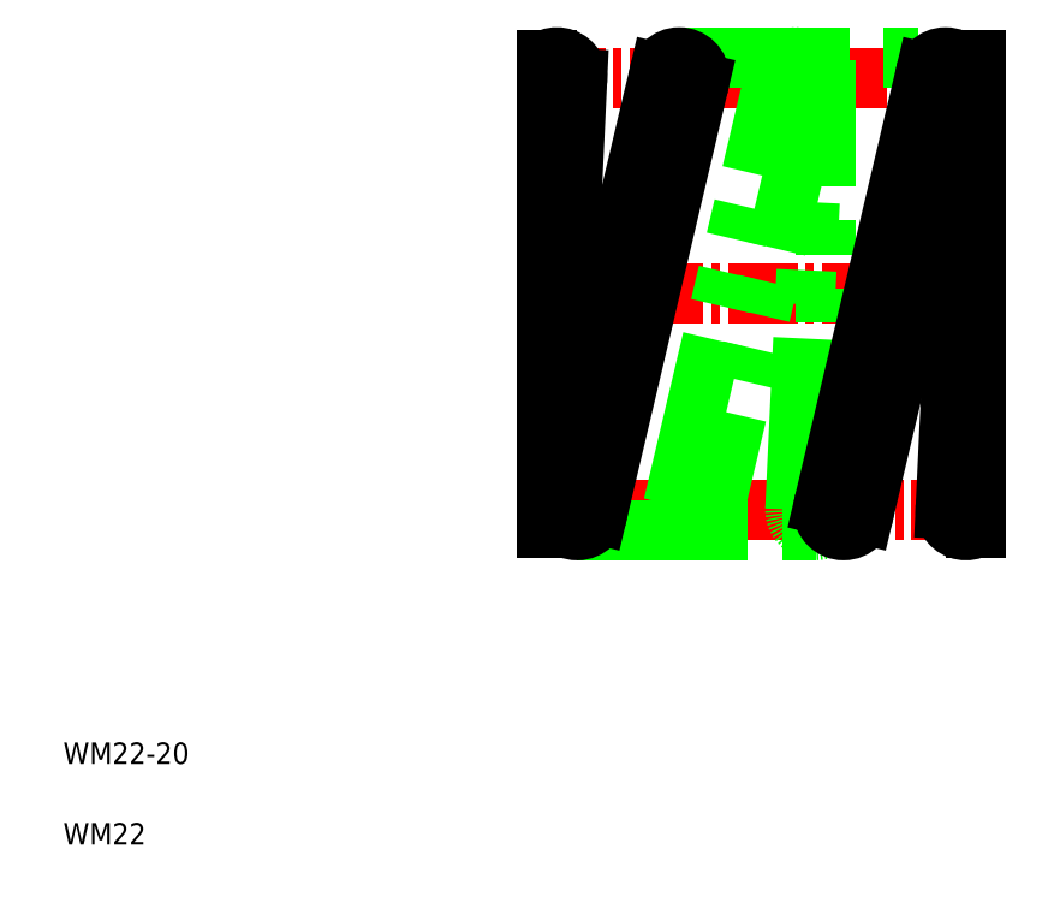
<metadata>
{"format":"dxf","ext":"dxf","renderer":"ezdxf+matplotlib","layout":"modelspace","background":"white","min_lineweight":24,"dpi":150}
</metadata>
<code>
0
SECTION
2
ENTITIES
0
LINE
8
CENTER
10
24.69
20
28.13
30
0
11
45.41
21
28.13
31
0
0
LINE
8
CENTER
10
24.48
20
38.18
30
0
11
45.41
21
38.18
31
0
0
LINE
8
CENTER
10
24.49
20
18.08
30
0
11
45.41
21
18.08
31
0
0
CIRCLE
8
0
10
36.58
20
38.18
30
0
40
0.95
0
ARC
8
0
10
37.53
20
18.08
30
0
40
0.95
50
60
51
300
0
LINE
8
0
10
37.51
20
37.96
30
0
11
32.76
21
17.86
31
0
0
LINE
8
0
10
36.58
20
18.12
30
0
11
37.53
21
38.13
31
0
0
LINE
8
0
10
31.18
20
39.13
30
0
11
43.58
21
39.13
31
0
0
LINE
8
0
10
26.43
20
17.13
30
0
11
38.83
21
17.13
31
0
0
LINE
8
0
10
30.91
20
18.29
30
0
11
35.66
21
38.39
31
0
0
LINE
8
0
10
26.43
20
38.13
30
0
11
25.48
21
18.12
31
0
0
LINE
8
0
10
25.51
20
18.29
30
0
11
30.26
21
38.39
31
0
0
LINE
8
0
10
32.11
20
37.96
30
0
11
27.36
21
17.86
31
0
0
LINE
8
0
10
25.01
20
39
30
0
11
25.01
21
17.25
31
0
0
TEXT
8
0
10
2.5
20
6.25
30
0
40
1
1
WM22-20
0
TEXT
8
0
10
2.5
20
2.5
30
0
40
1
1
WM22
0
CIRCLE
8
0
10
26.43
20
18.08
30
0
40
0.95
0
ARC
8
0
10
24.53
20
18.08
30
0
40
0.95
50
300
51
60
0
CIRCLE
8
0
10
31.83
20
18.08
30
0
40
0.95
0
LINE
8
0
10
29.53
20
17.13
30
0
11
29.53
21
17.13
31
0
0
LINE
8
0
10
32.63
20
17.13
30
0
11
32.63
21
17.13
31
0
0
ARC
8
0
10
25.48
20
38.18
30
0
40
0.95
50
240
51
120
0
CIRCLE
8
0
10
31.18
20
38.18
30
0
40
0.95
0
LINE
8
0
10
38.01
20
17.25
30
0
11
38.01
21
39
31
0
0
LINE
8
0
10
45.01
20
17.25
30
0
11
45.01
21
39
31
0
0
LINE
8
0
10
37.91
20
18.29
30
0
11
42.66
21
38.39
31
0
0
LINE
8
0
10
44.51
20
37.96
30
0
11
39.76
21
17.86
31
0
0
LINE
8
0
10
43.58
20
18.12
30
0
11
44.53
21
38.13
31
0
0
CIRCLE
8
0
10
38.83
20
18.08
30
0
40
0.95
0
ARC
8
0
10
44.53
20
18.08
30
0
40
0.95
50
60
51
300
0
CIRCLE
8
0
10
43.58
20
38.18
30
0
40
0.95
0
ARC
8
0
10
38.48
20
38.18
30
0
40
0.95
50
120
51
240
0
ARC
8
0
10
45.48
20
38.18
30
0
40
0.95
50
120
51
240
0
ENDSEC
0
EOF

</code>
